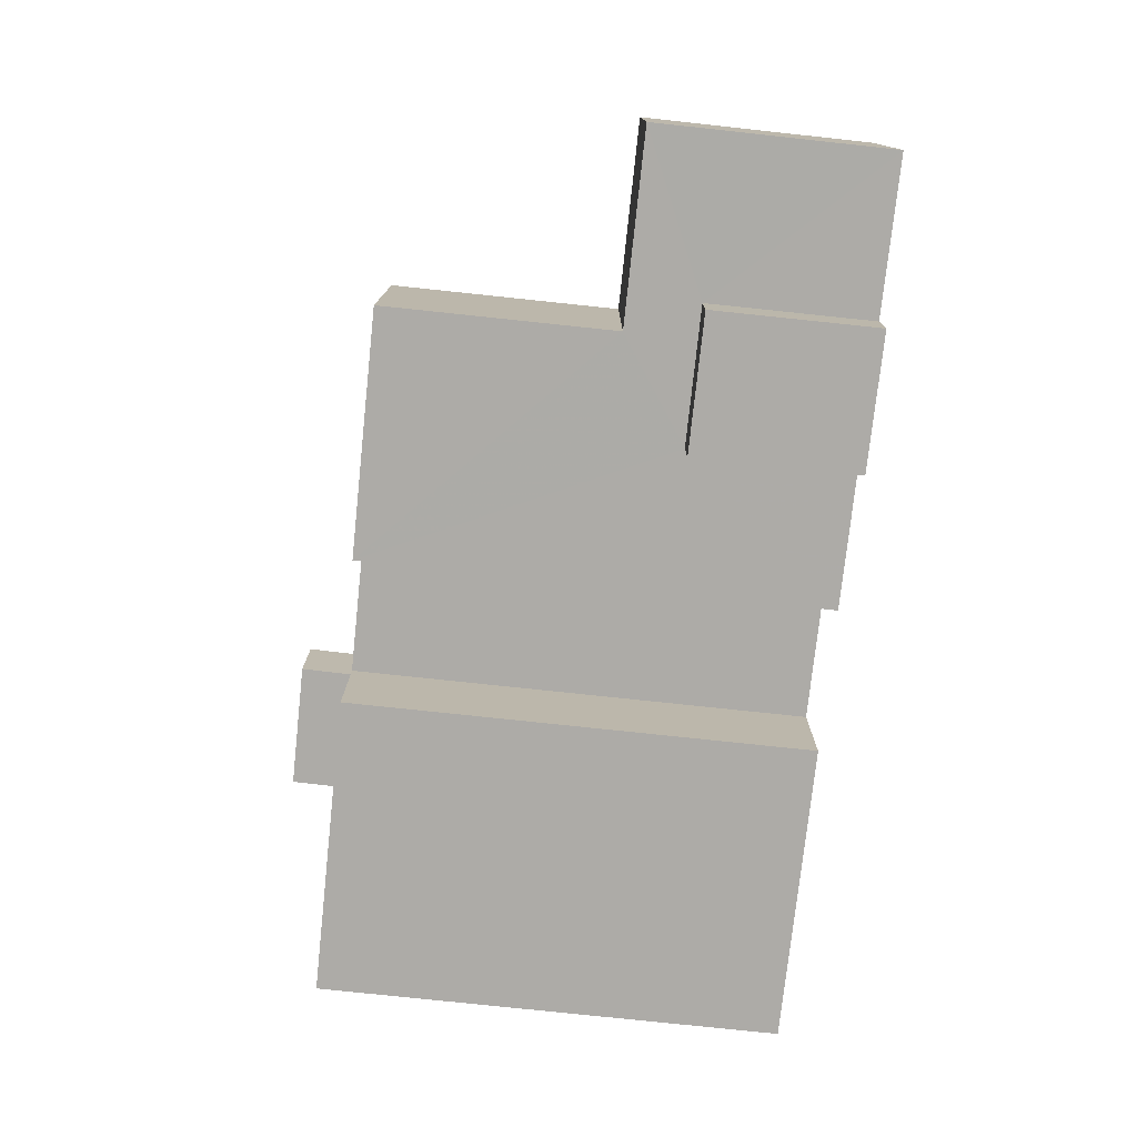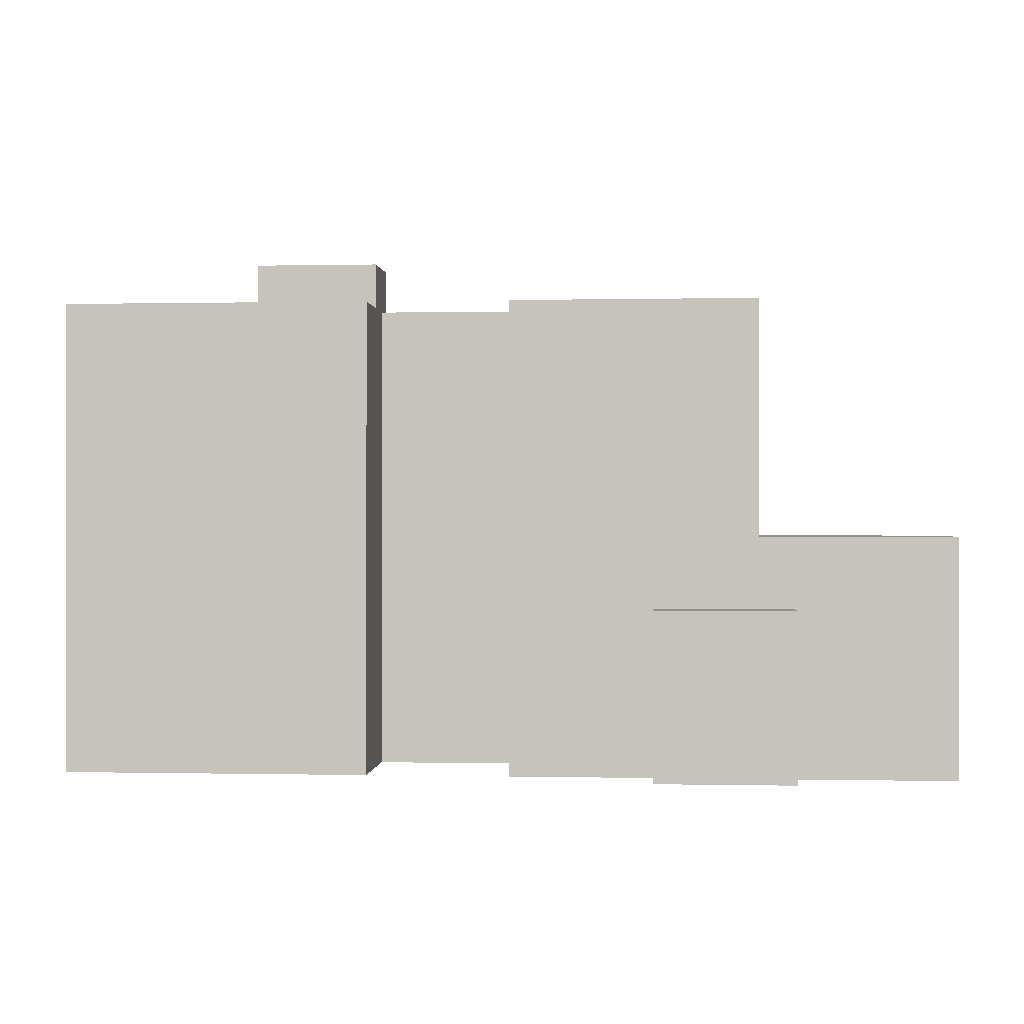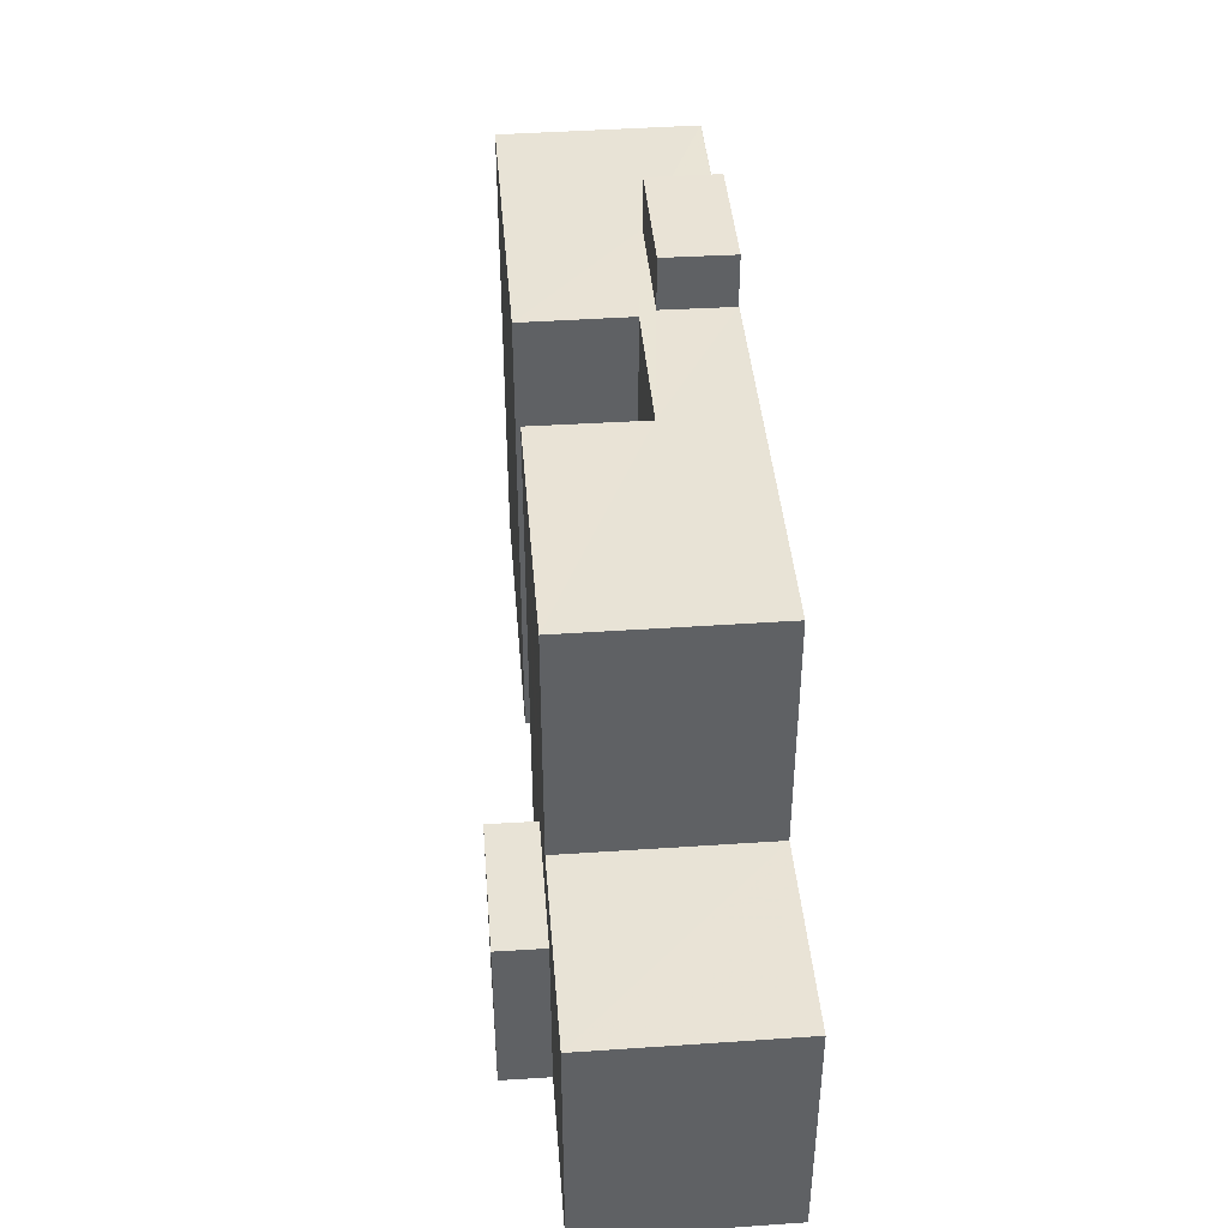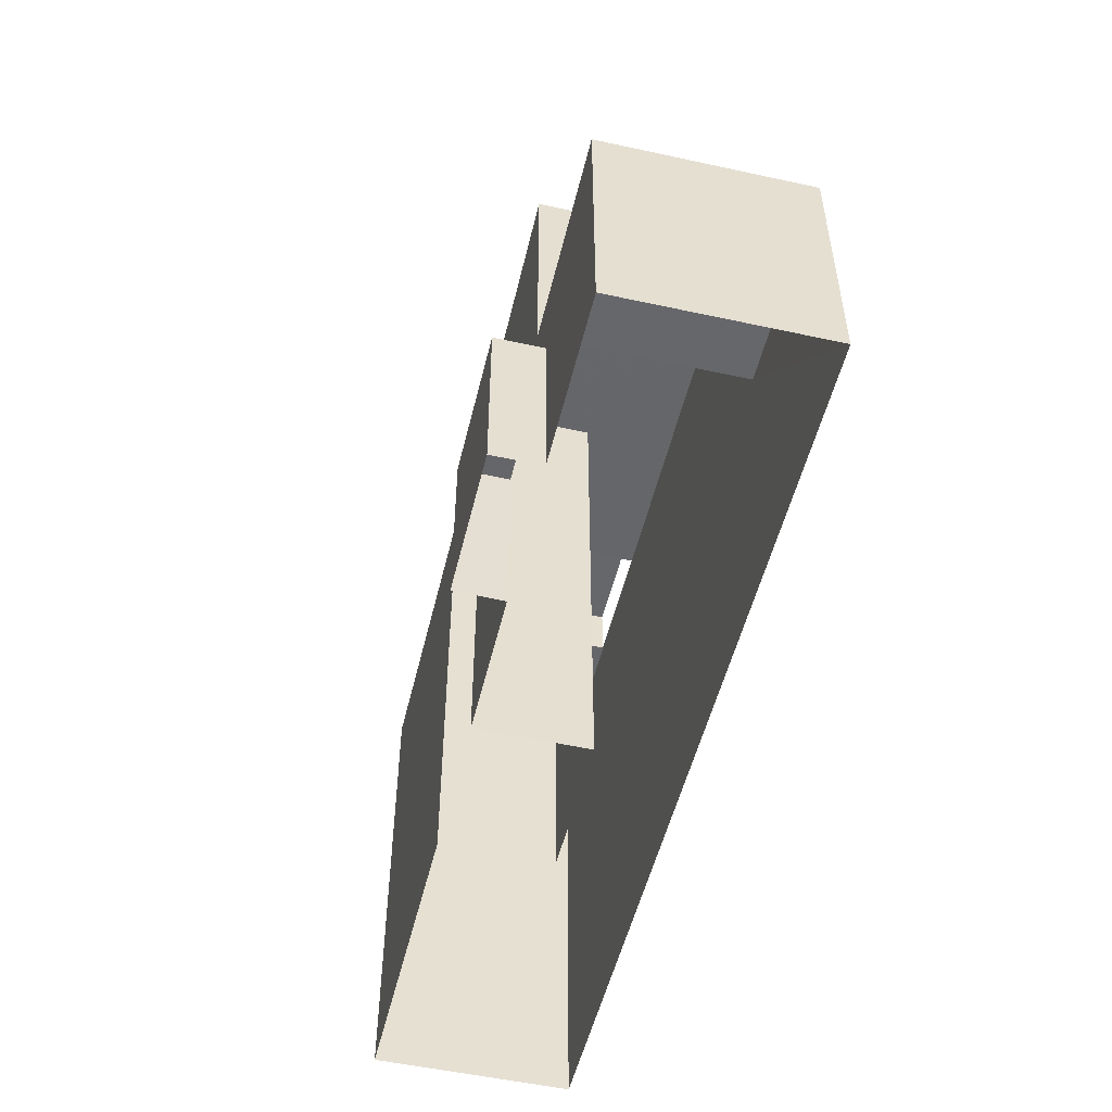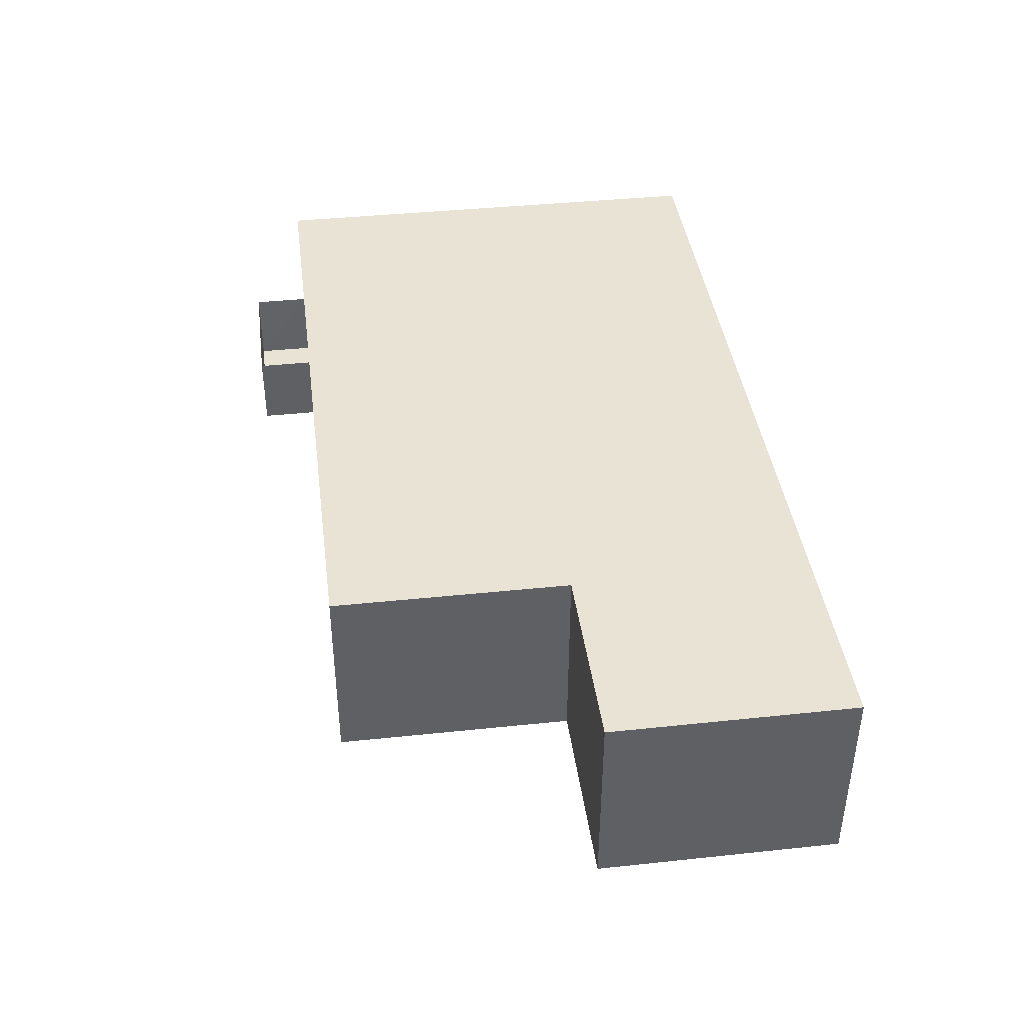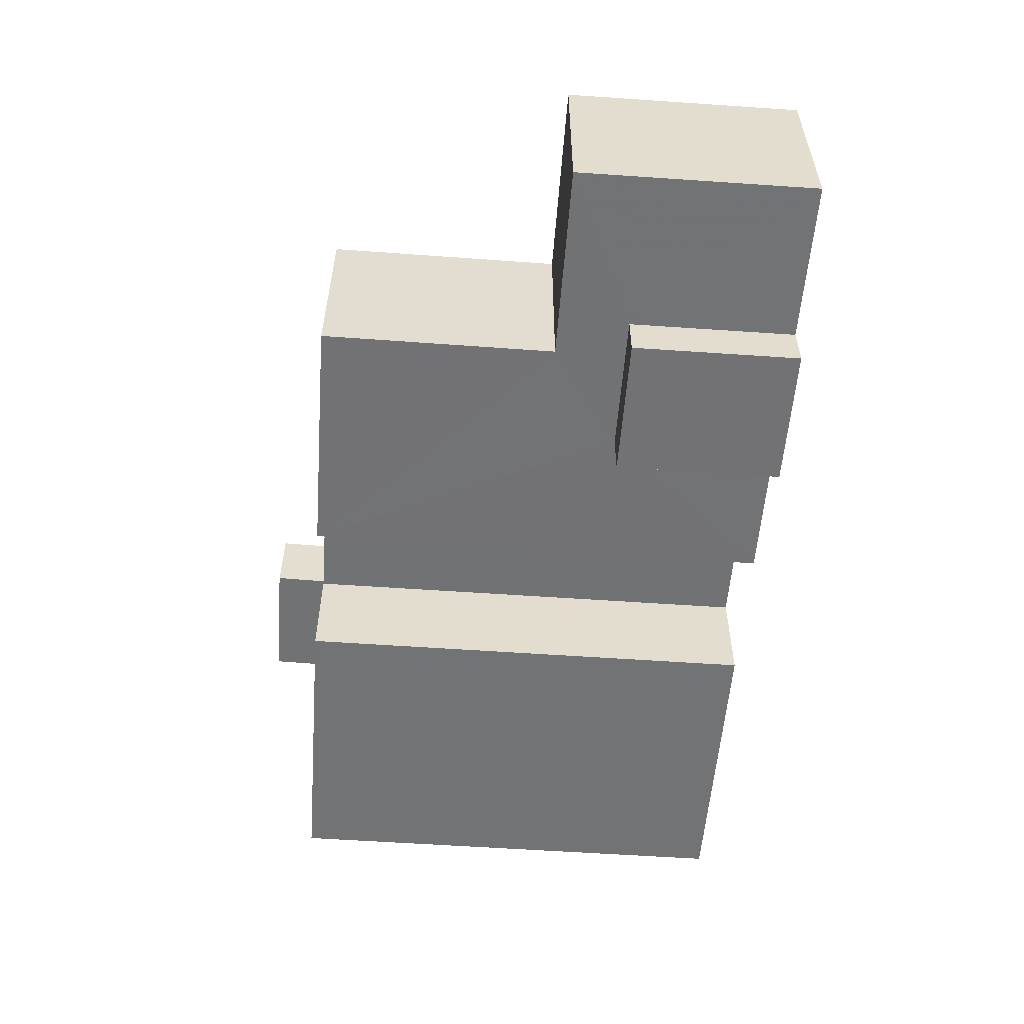
<metadata>
{"format":"obj","ext":"obj","renderer":"f3d","projection":"perspective","resolution":1024,"background":"white","views":[{"elev":-77.4,"azim":83.9,"up":"+Y"},{"elev":-0.3,"azim":3.6,"up":"+Z"},{"elev":42.0,"azim":84.3,"up":"+Z"},{"elev":-51.9,"azim":75.7,"up":"+Z"},{"elev":39.9,"azim":82.5,"up":"+Y"},{"elev":-56.6,"azim":85.7,"up":"+Y"}]}
</metadata>
<code>
v -3.729e+05 -1.034e+05 30.7
v -3.729e+05 -1.034e+05 30.7
v -3.729e+05 -1.034e+05 30.7
v -3.729e+05 -1.034e+05 30.7
v -3.729e+05 -1.034e+05 30.7
v -3.729e+05 -1.034e+05 30.7
v -3.729e+05 -1.034e+05 30.7
v -3.729e+05 -1.034e+05 30.7
v -3.729e+05 -1.034e+05 30.7
v -3.729e+05 -1.034e+05 30.7
v -3.729e+05 -1.034e+05 30.7
v -3.729e+05 -1.034e+05 30.7
v -3.729e+05 -1.034e+05 36.51
v -3.729e+05 -1.034e+05 36.51
v -3.729e+05 -1.034e+05 36.51
v -3.729e+05 -1.034e+05 36.51
v -3.729e+05 -1.034e+05 48.99
v -3.729e+05 -1.034e+05 48.99
v -3.729e+05 -1.034e+05 48.99
v -3.729e+05 -1.034e+05 48.99
v -3.729e+05 -1.034e+05 38.98
v -3.729e+05 -1.034e+05 38.98
v -3.729e+05 -1.034e+05 38.98
v -3.729e+05 -1.034e+05 38.98
v -3.729e+05 -1.034e+05 47.15
v -3.729e+05 -1.034e+05 47.15
v -3.729e+05 -1.034e+05 47.15
v -3.729e+05 -1.034e+05 47.15
v -3.729e+05 -1.034e+05 47.15
v -3.729e+05 -1.034e+05 47.15
v -3.729e+05 -1.034e+05 47.15
v -3.729e+05 -1.034e+05 47.15
v -3.729e+05 -1.034e+05 47.15
v -3.729e+05 -1.034e+05 47.15
v -3.729e+05 -1.034e+05 47.15
v -3.729e+05 -1.034e+05 47.15
v -3.729e+05 -1.034e+05 47.15
f 1 2 3
f 3 4 5
f 6 2 7
f 8 9 10
f 8 10 5
f 11 6 7
f 10 12 1
f 1 7 2
f 10 1 3
f 5 10 3
f 27 20 19
f 27 32 20
f 13 14 15
f 16 13 15
f 17 18 19
f 20 17 19
f 21 22 23
f 21 24 22
f 25 26 27
f 25 28 29
f 28 30 29
f 31 32 26
f 33 31 34
f 33 34 35
f 36 33 35
f 28 37 36
f 27 26 32
f 27 28 25
f 33 32 31
f 37 33 36
f 27 37 28
f 22 4 3
f 23 22 3
f 26 21 2
f 2 21 3
f 26 25 21
f 3 21 23
f 30 1 12
f 30 28 1
f 34 6 11
f 35 34 11
f 32 17 20
f 32 33 17
f 5 15 8
f 5 16 15
f 37 18 17
f 33 37 17
f 27 19 18
f 37 27 18
f 35 11 7
f 36 35 7
f 21 25 29
f 24 21 29
f 14 9 8
f 15 14 8
f 10 9 14
f 13 10 14
f 36 7 1
f 28 36 1
f 6 31 2
f 2 31 26
f 34 31 6
f 4 16 5
f 13 12 10
f 22 16 4
f 24 13 16
f 13 30 12
f 29 30 24
f 24 16 22
f 30 13 24

</code>
